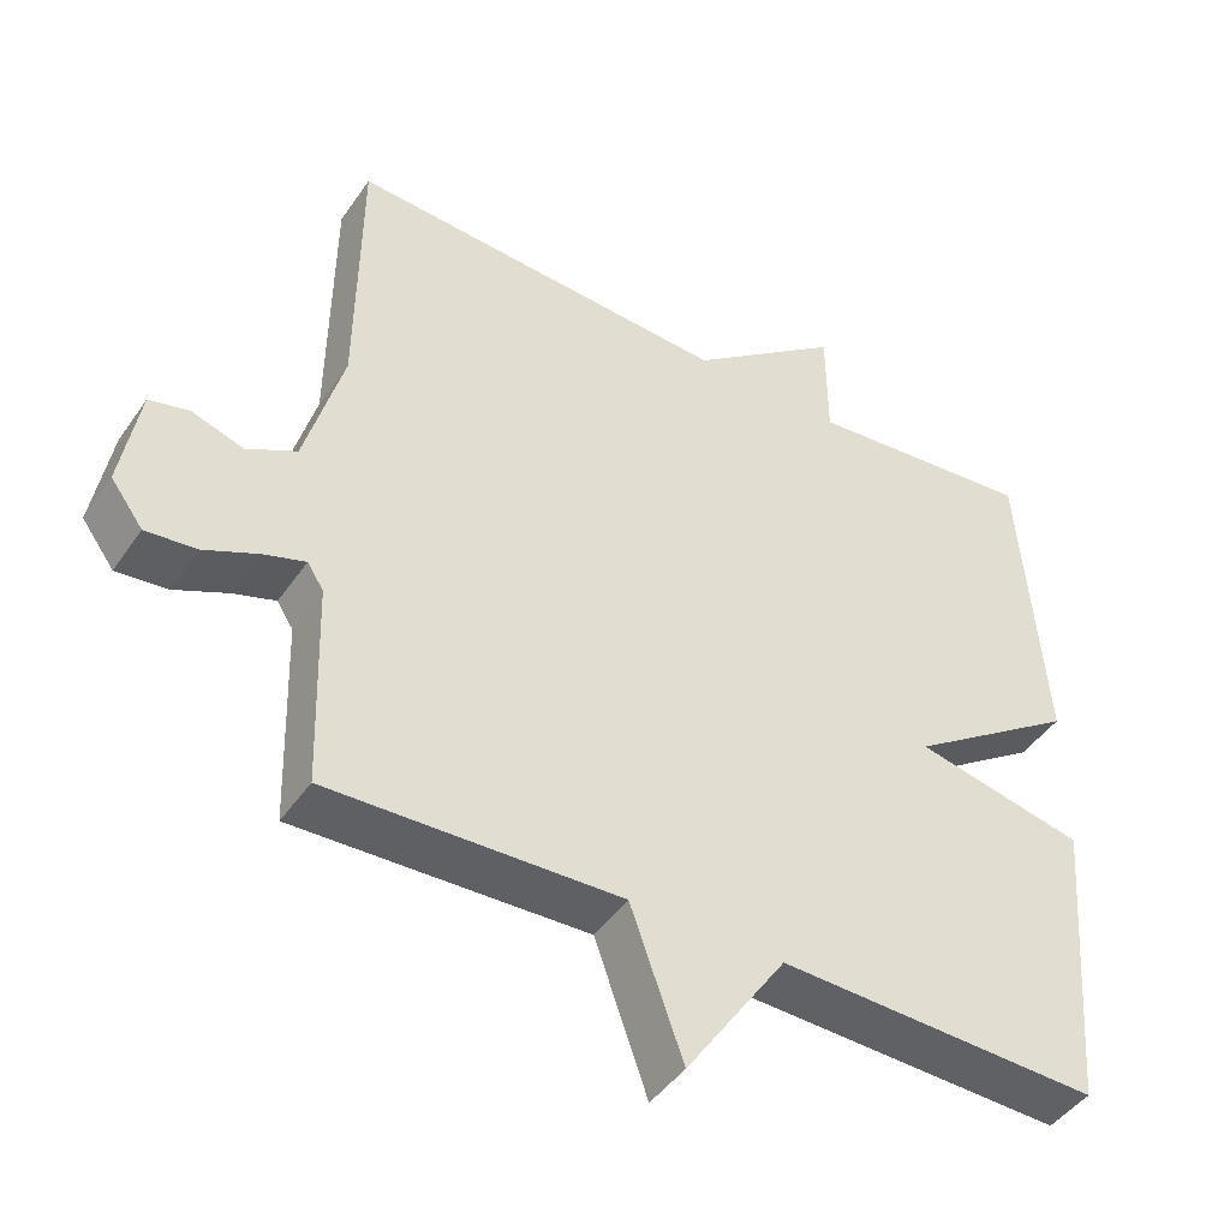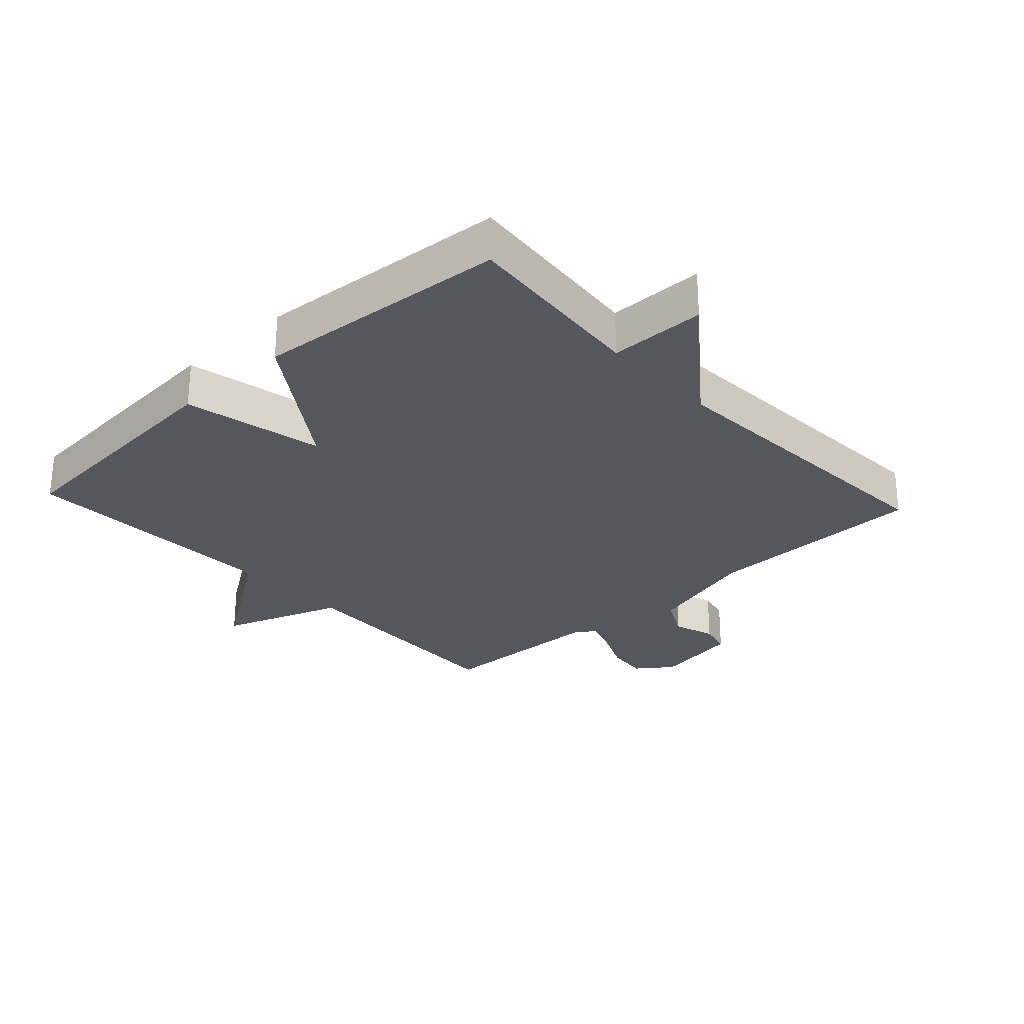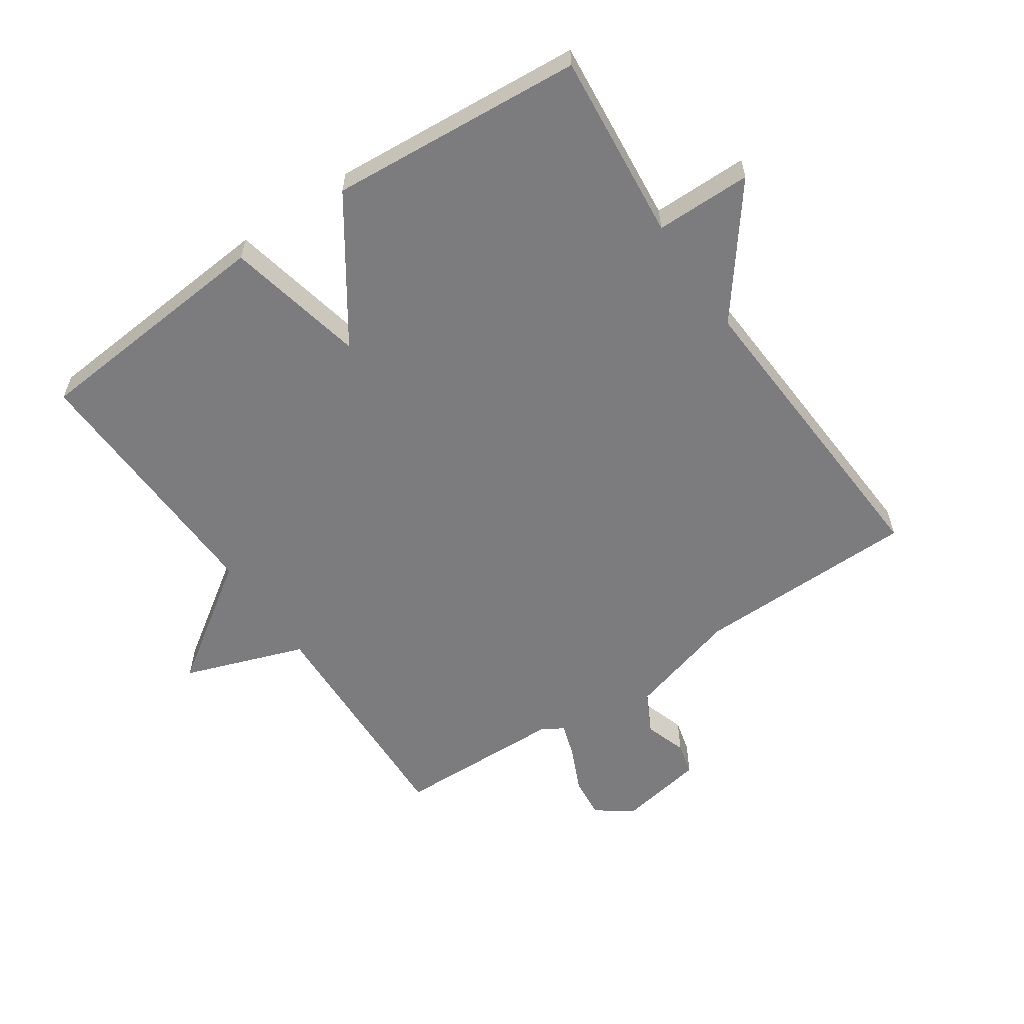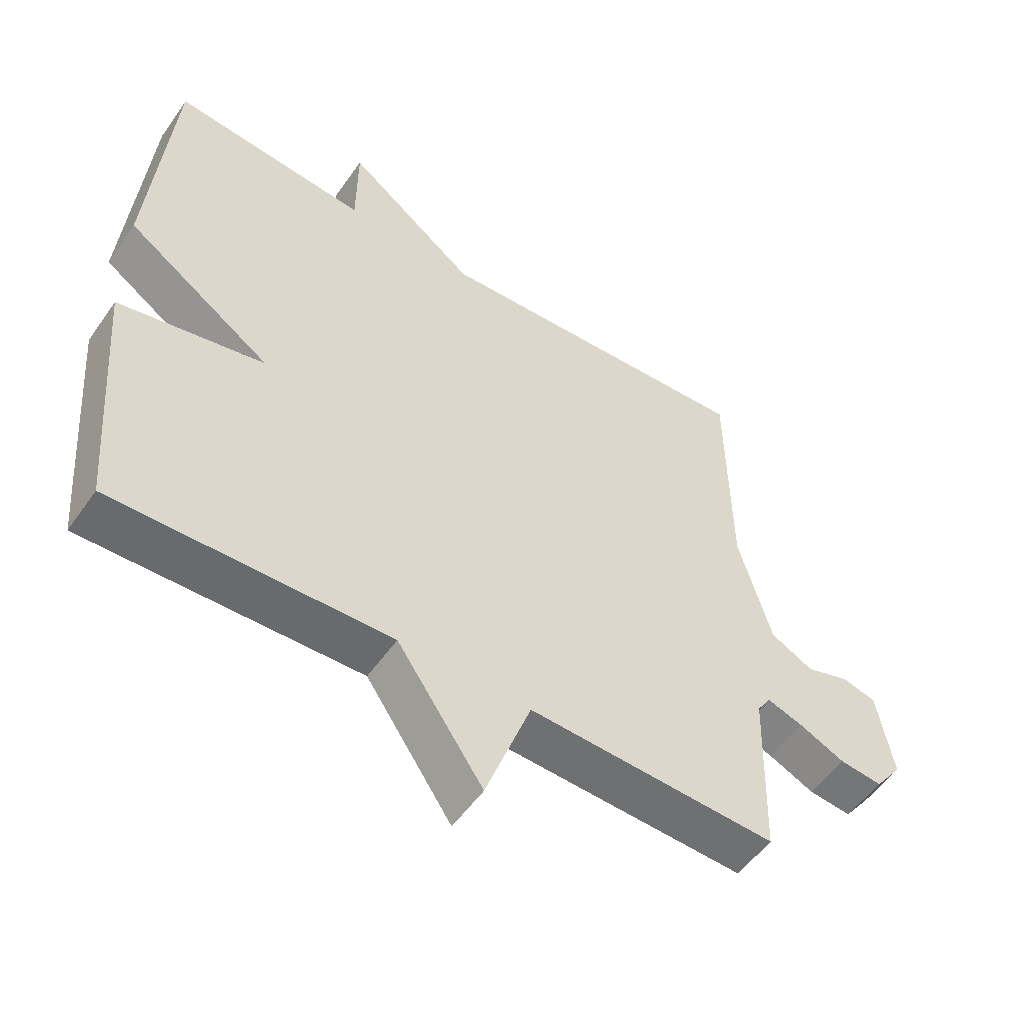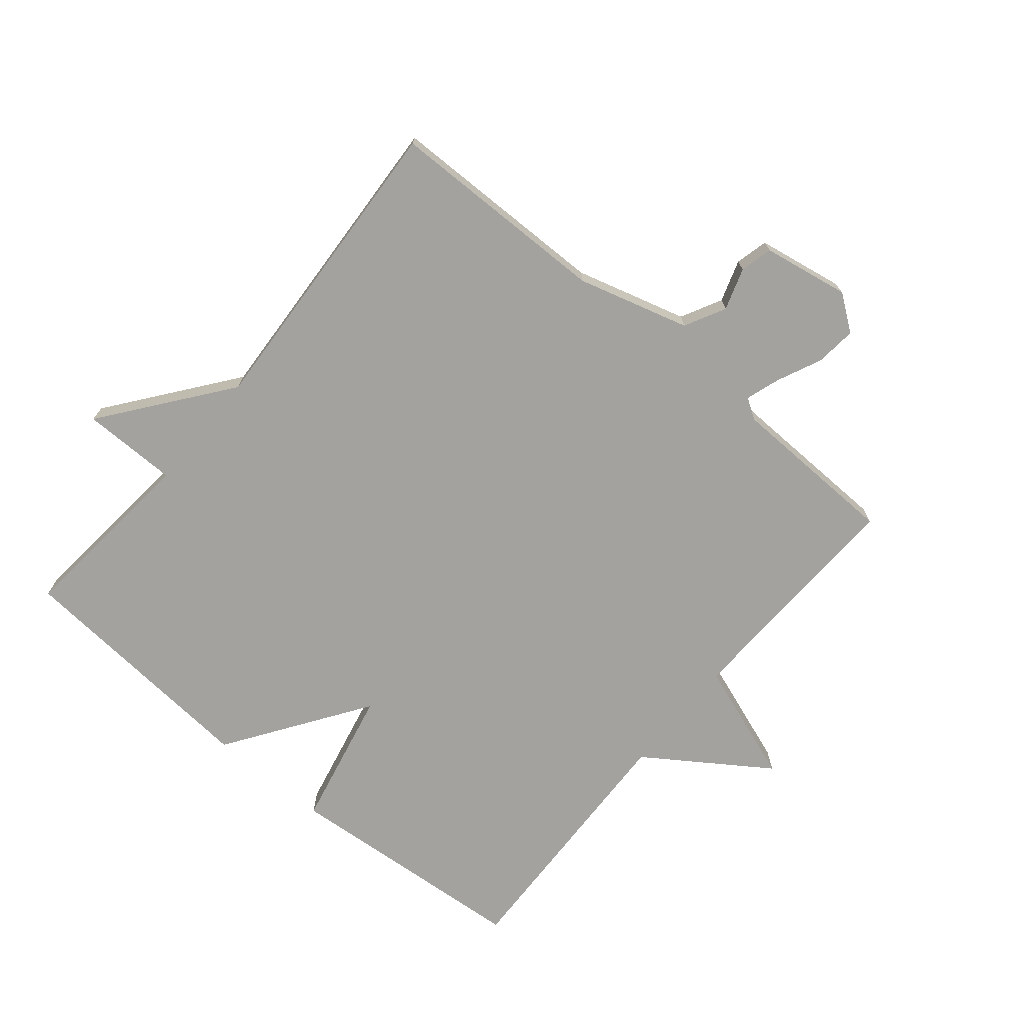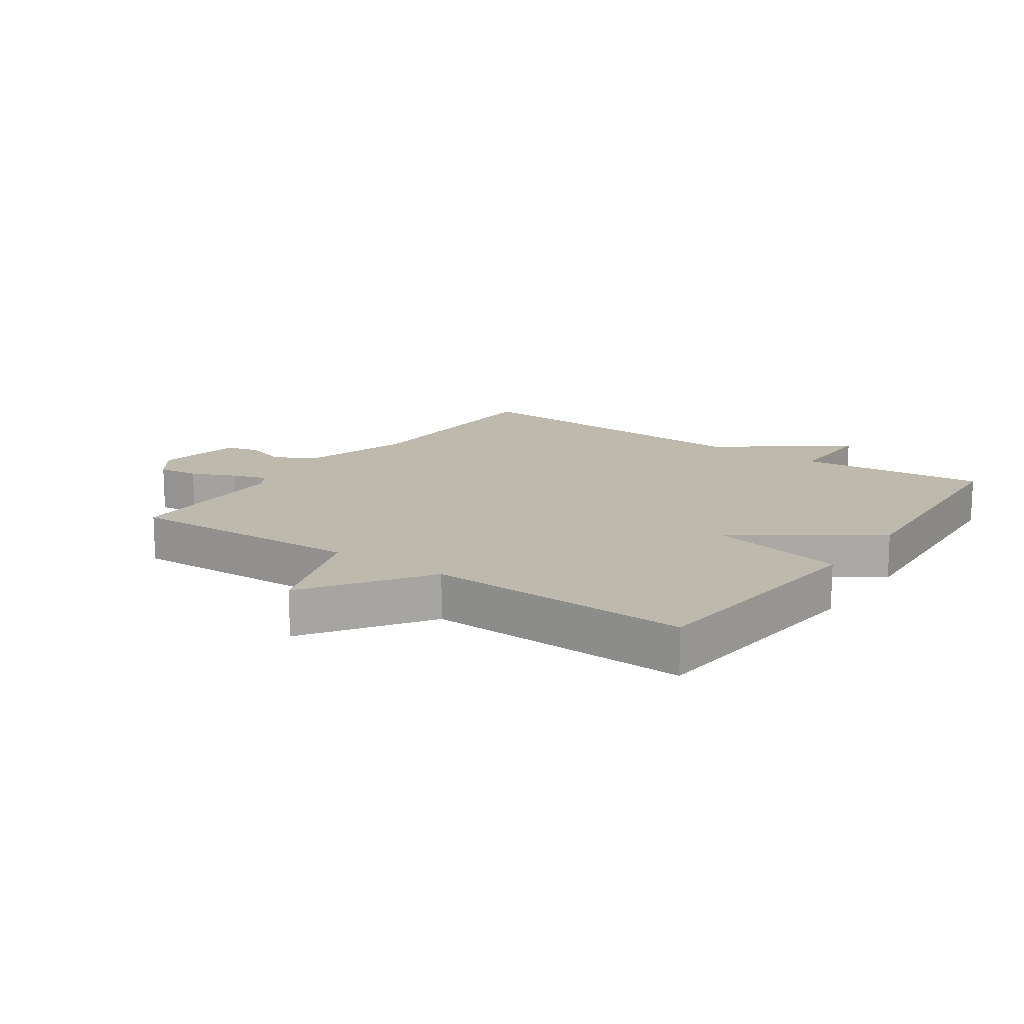
<metadata>
{"format":"obj","ext":"obj","renderer":"f3d","projection":"perspective","resolution":1024,"background":"white","views":[{"elev":-44.8,"azim":147.7,"up":"+Z"},{"elev":-27.6,"azim":-47.3,"up":"+Y"},{"elev":-58.9,"azim":-55.7,"up":"+Y"},{"elev":-53.9,"azim":-34.3,"up":"+Z"},{"elev":-72.4,"azim":50.3,"up":"+Y"},{"elev":15.0,"azim":-144.8,"up":"+Y"}]}
</metadata>
<code>
v -0.5 0.07 -0.5
v -0.532 0.07 -0.105
v -0.31 0.07 -0.057
v -0.532 0.07 0.095
v -0.5 0.07 0.5
v -0.2 0.07 0.471
v -0.199 0.07 0.624
v 0 0.07 0.471
v 0.5 0.07 0.5
v 0.504 0.07 0.145
v 0.554 0.07 -0.033
v 0.619 0.07 -0.067
v 0.686 0.07 -0.045
v 0.738 0.07 -0.058
v 0.762 0.07 -0.196
v 0.72 0.07 -0.253
v 0.654 0.07 -0.246
v 0.584 0.07 -0.214
v 0.529 0.07 -0.196
v 0.508 0.07 -0.229
v 0.5 0.07 -0.5
v 0.12 0.07 -0.486
v 0.051 0.07 -0.679
v -0.08 0.07 -0.486
v -0.5 0 -0.5
v -0.532 0 -0.105
v -0.31 0 -0.057
v -0.532 0 0.095
v -0.5 0 0.5
v -0.2 0 0.471
v -0.199 0 0.624
v 0 0 0.471
v 0.5 0 0.5
v 0.504 0 0.145
v 0.554 0 -0.033
v 0.619 0 -0.067
v 0.686 0 -0.045
v 0.738 0 -0.058
v 0.762 0 -0.196
v 0.72 0 -0.253
v 0.654 0 -0.246
v 0.584 0 -0.214
v 0.529 0 -0.196
v 0.508 0 -0.229
v 0.5 0 -0.5
v 0.12 0 -0.486
v 0.051 0 -0.679
v -0.08 0 -0.486
f 22 23 24
f 20 21 22
f 19 20 22 24
f 16 17 18
f 15 16 18
f 14 15 18
f 13 14 18
f 12 13 18
f 11 12 18 19
f 19 24 1
f 11 19 1
f 10 11 1
f 6 7 8
f 3 4 5 6
f 3 6 8
f 1 2 3
f 8 9 10
f 3 8 10
f 1 3 10
f 48 47 46
f 46 45 44
f 48 46 44 43
f 42 41 40
f 42 40 39
f 42 39 38
f 42 38 37
f 42 37 36
f 43 42 36 35
f 25 48 43
f 25 43 35
f 25 35 34
f 32 31 30
f 30 29 28 27
f 32 30 27
f 27 26 25
f 34 33 32
f 34 32 27
f 34 27 25
f 1 25 26 2
f 2 26 27 3
f 3 27 28 4
f 4 28 29 5
f 5 29 30 6
f 6 30 31 7
f 7 31 32 8
f 8 32 33 9
f 9 33 34 10
f 10 34 35 11
f 11 35 36 12
f 12 36 37 13
f 13 37 38 14
f 14 38 39 15
f 15 39 40 16
f 16 40 41 17
f 17 41 42 18
f 18 42 43 19
f 19 43 44 20
f 20 44 45 21
f 21 45 46 22
f 22 46 47 23
f 23 47 48 24
f 24 48 25 1

</code>
